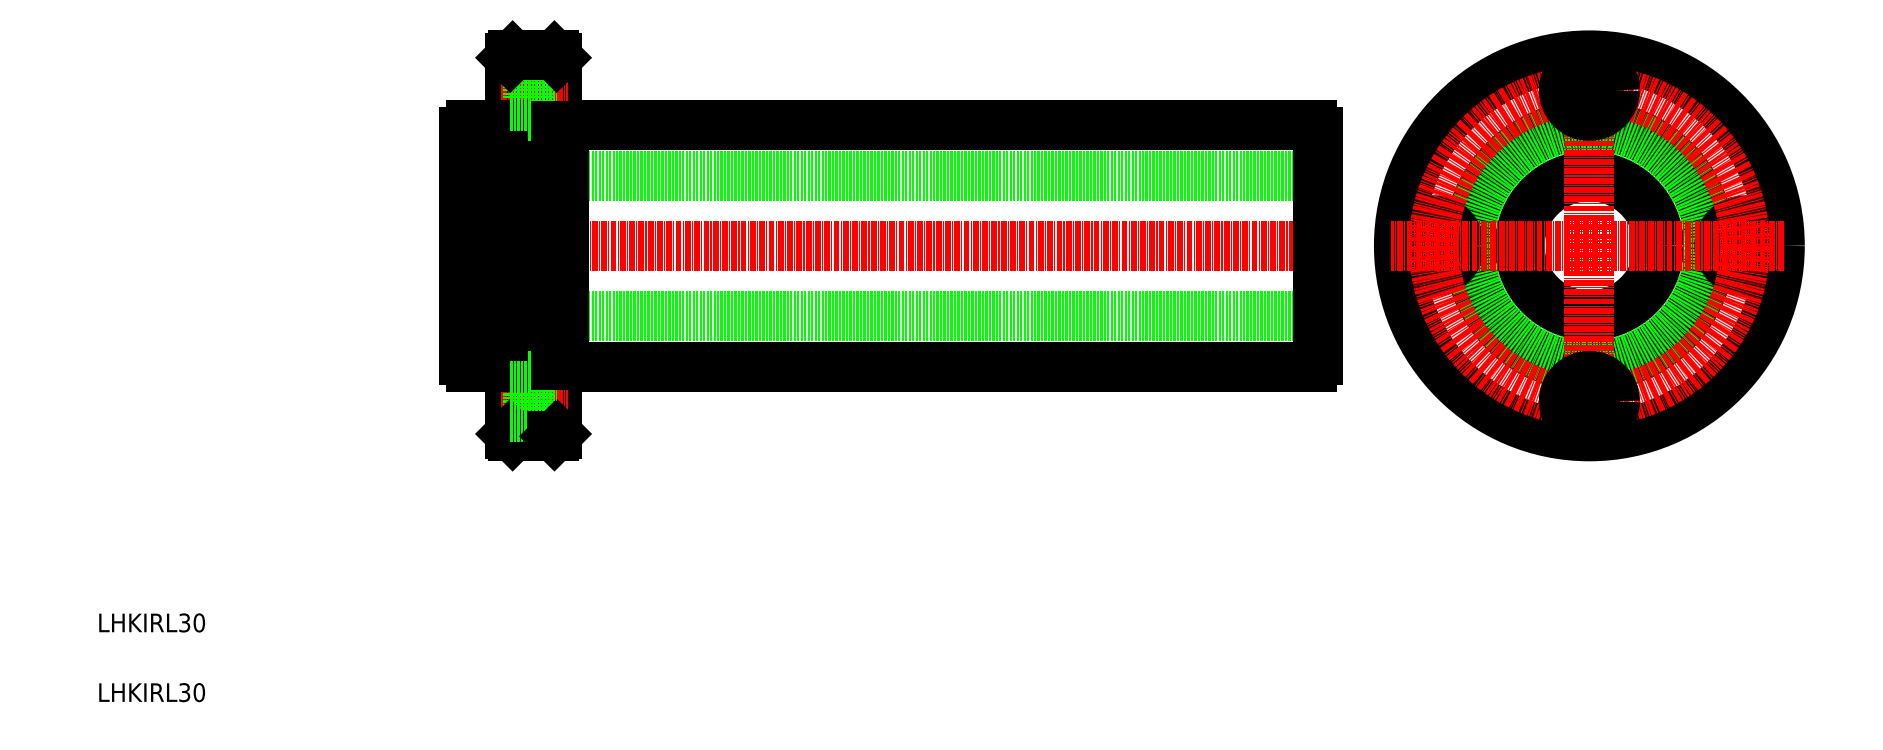
<metadata>
{"format":"dxf","ext":"dxf","renderer":"ezdxf+matplotlib","layout":"modelspace","background":"white","min_lineweight":24,"dpi":150}
</metadata>
<code>
0
SECTION
2
ENTITIES
0
LINE
8
0
10
110.5
20
134.2
30
0
11
271.5
21
134.2
31
0
0
LINE
8
0
10
273
20
123.2
30
0
11
88.99
21
123.2
31
0
0
LINE
8
0
10
110.5
20
82.19
30
0
11
271.5
21
82.19
31
0
0
LINE
8
0
10
273
20
93.19
30
0
11
88.99
21
93.19
31
0
0
LINE
8
CENTER
10
275.8
20
108.2
30
0
11
84.09
21
108.2
31
0
0
LINE
8
0
10
97.49
20
134.2
30
0
11
97.49
21
82.19
31
0
0
LINE
8
0
10
110.5
20
82.19
30
0
11
110.5
21
134.2
31
0
0
LINE
8
0
10
88.99
20
83.68
30
0
11
88.99
21
132.7
31
0
0
LINE
8
0
10
109
20
67.69
30
0
11
109
21
148.7
31
0
0
LINE
8
0
10
98.99
20
67.69
30
0
11
98.99
21
148.7
31
0
0
TEXT
8
0
10
10
20
10
30
0
40
4
1
LHKIRL30
0
TEXT
8
0
10
10
20
25
30
0
40
4
1
LHKIRL30
0
LINE
8
CENTER
10
97.07
20
74.69
30
0
11
111.3
21
74.69
31
0
0
LINE
8
0
10
102.9
20
69.19
30
0
11
102.9
21
80.19
31
0
0
LINE
8
0
10
102.9
20
69.19
30
0
11
109
21
69.19
31
0
0
LINE
8
0
10
99.49
20
67.19
30
0
11
108.5
21
67.19
31
0
0
LINE
8
0
10
99.49
20
67.19
30
0
11
98.99
21
67.69
31
0
0
LINE
8
0
10
98.99
20
71.39
30
0
11
102.9
21
71.39
31
0
0
LINE
8
0
10
108.5
20
67.19
30
0
11
109
21
67.69
31
0
0
LINE
8
0
10
98.99
20
82.44
30
0
11
97.49
21
82.44
31
0
0
LINE
8
0
10
90.49
20
82.19
30
0
11
97.49
21
82.19
31
0
0
ARC
8
0
10
91.34
20
84.54
30
0
40
2.5
50
199.9
51
250.1
0
LINE
8
0
10
102.9
20
80.19
30
0
11
109
21
80.19
31
0
0
LINE
8
0
10
98.99
20
77.99
30
0
11
102.9
21
77.99
31
0
0
LINE
8
0
10
109
20
82.44
30
0
11
110.5
21
82.44
31
0
0
LINE
8
CENTER
10
97.07
20
141.7
30
0
11
111.3
21
141.7
31
0
0
LINE
8
0
10
102.9
20
147.2
30
0
11
102.9
21
136.2
31
0
0
LINE
8
0
10
98.99
20
133.9
30
0
11
97.49
21
133.9
31
0
0
LINE
8
0
10
90.49
20
134.2
30
0
11
97.49
21
134.2
31
0
0
ARC
8
0
10
91.34
20
131.8
30
0
40
2.5
50
109.9
51
160.1
0
LINE
8
0
10
102.9
20
136.2
30
0
11
109
21
136.2
31
0
0
LINE
8
0
10
109
20
133.9
30
0
11
110.5
21
133.9
31
0
0
LINE
8
0
10
98.99
20
138.4
30
0
11
102.9
21
138.4
31
0
0
LINE
8
0
10
98.99
20
145
30
0
11
102.9
21
145
31
0
0
LINE
8
0
10
102.9
20
147.2
30
0
11
109
21
147.2
31
0
0
LINE
8
0
10
99.49
20
149.2
30
0
11
108.5
21
149.2
31
0
0
LINE
8
0
10
99.49
20
149.2
30
0
11
98.99
21
148.7
31
0
0
LINE
8
0
10
108.5
20
149.2
30
0
11
109
21
148.7
31
0
0
CIRCLE
8
0
10
331.3
20
108.2
30
0
40
15
0
CIRCLE
8
0
10
331.3
20
108.2
30
0
40
26
0
CIRCLE
8
0
10
331.3
20
108.2
30
0
40
25.75
0
LINE
8
0
10
273
20
83.68
30
0
11
273
21
132.7
31
0
0
CIRCLE
8
0
10
297.8
20
108.2
30
0
40
5.5
0
CIRCLE
8
0
10
297.8
20
108.2
30
0
40
3.3
0
CIRCLE
8
0
10
331.3
20
108.2
30
0
40
41
0
CIRCLE
8
0
10
364.8
20
108.2
30
0
40
5.5
0
CIRCLE
8
0
10
364.8
20
108.2
30
0
40
3.3
0
LINE
8
CENTER
10
331.3
20
150.8
30
0
11
331.3
21
65.95
31
0
0
CIRCLE
8
CENTER
10
331.3
20
108.2
30
0
40
33.5
0
ARC
8
0
10
270.6
20
84.54
30
0
40
2.5
50
289.9
51
340.1
0
CIRCLE
8
0
10
331.3
20
74.69
30
0
40
5.5
0
CIRCLE
8
0
10
331.3
20
74.69
30
0
40
3.3
0
LINE
8
CENTER
10
373.2
20
108.2
30
0
11
288.5
21
108.2
31
0
0
ARC
8
0
10
270.6
20
131.8
30
0
40
2.5
50
19.95
51
70.05
0
CIRCLE
8
0
10
331.3
20
141.7
30
0
40
5.5
0
CIRCLE
8
0
10
331.3
20
141.7
30
0
40
3.3
0
ENDSEC
0
EOF

</code>
